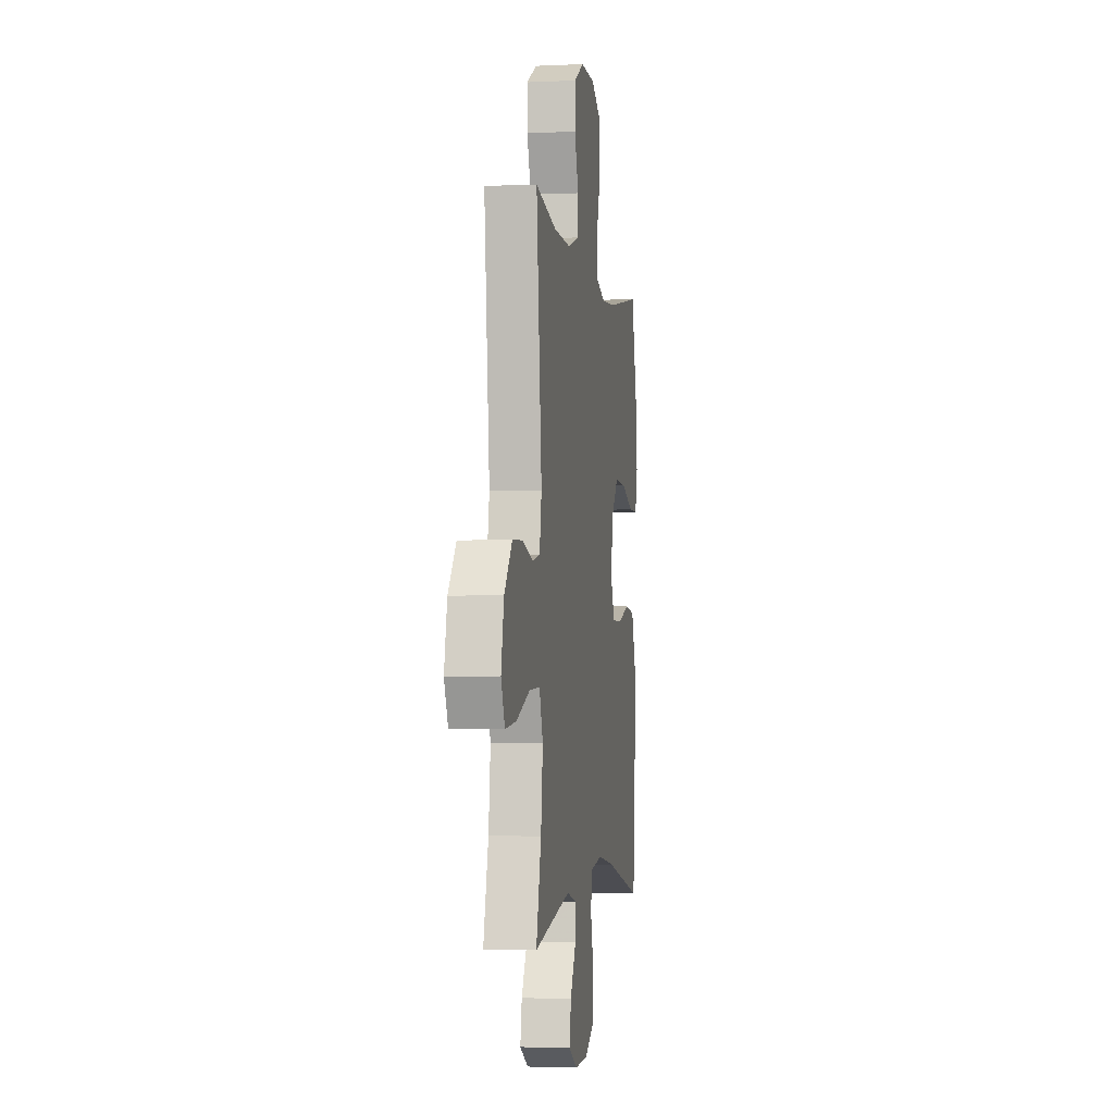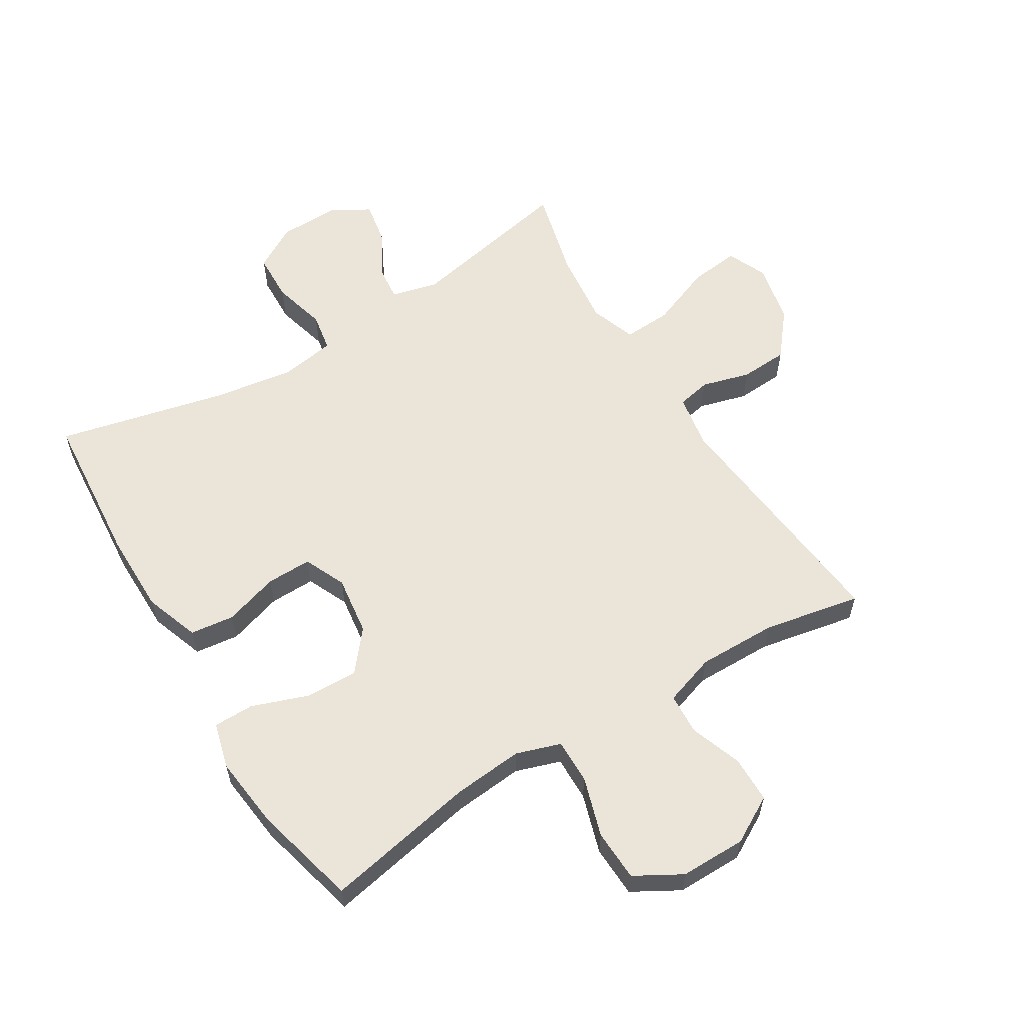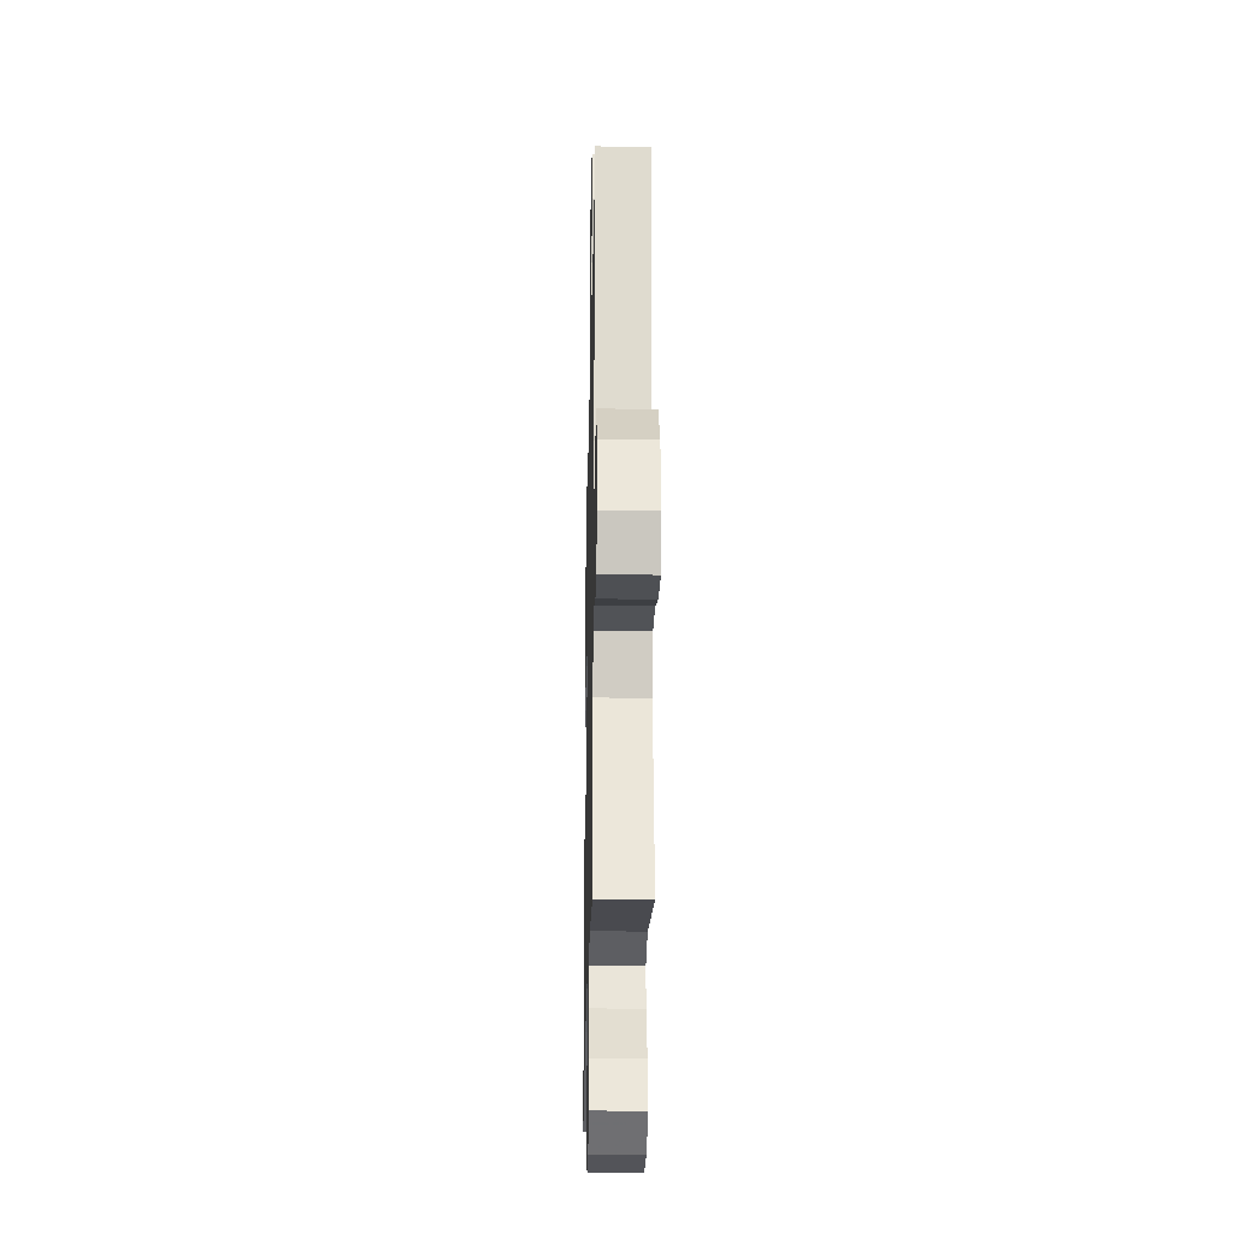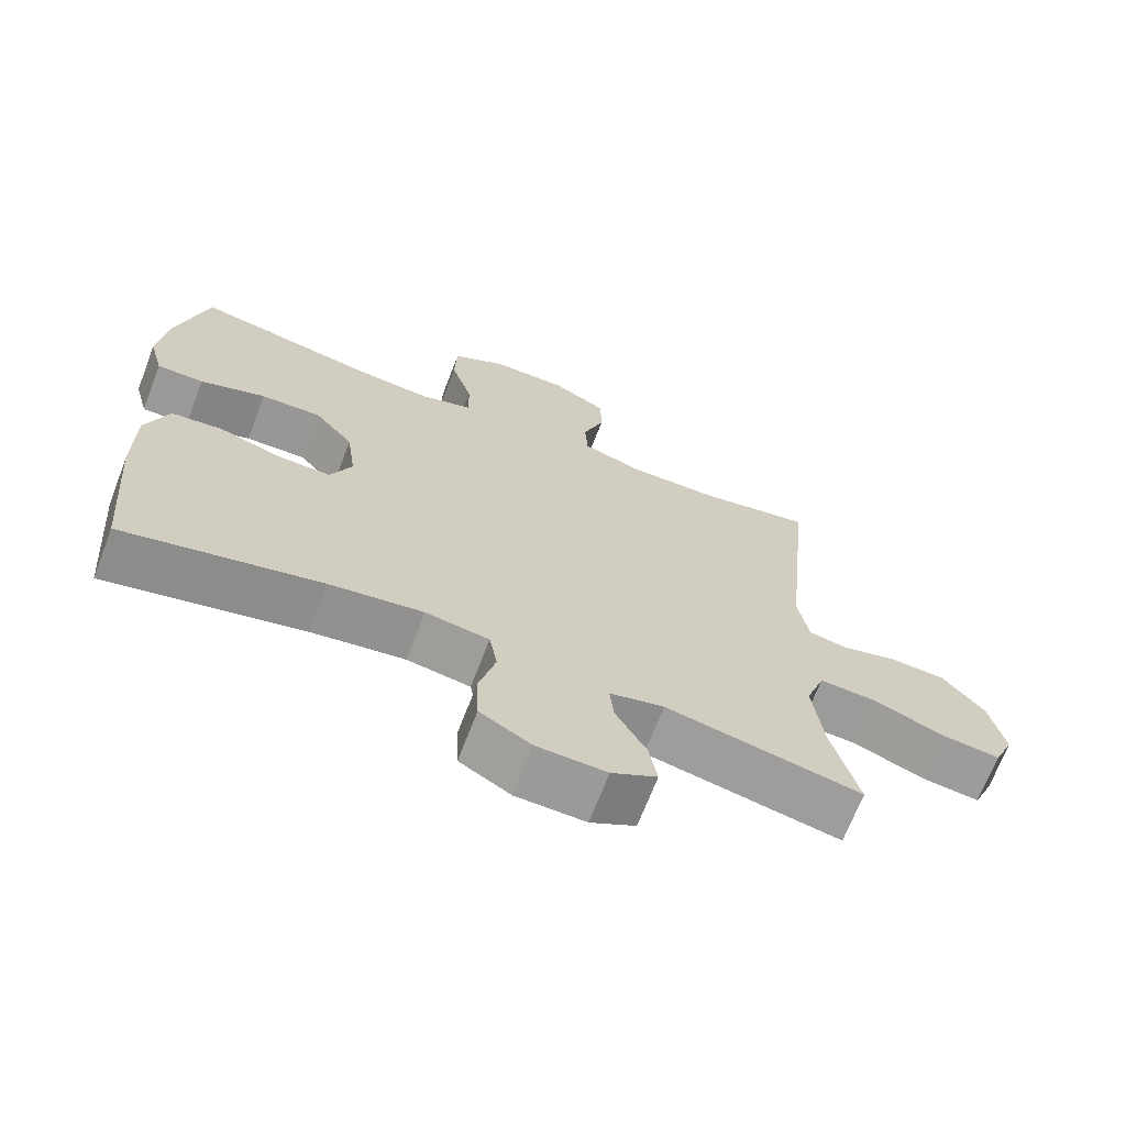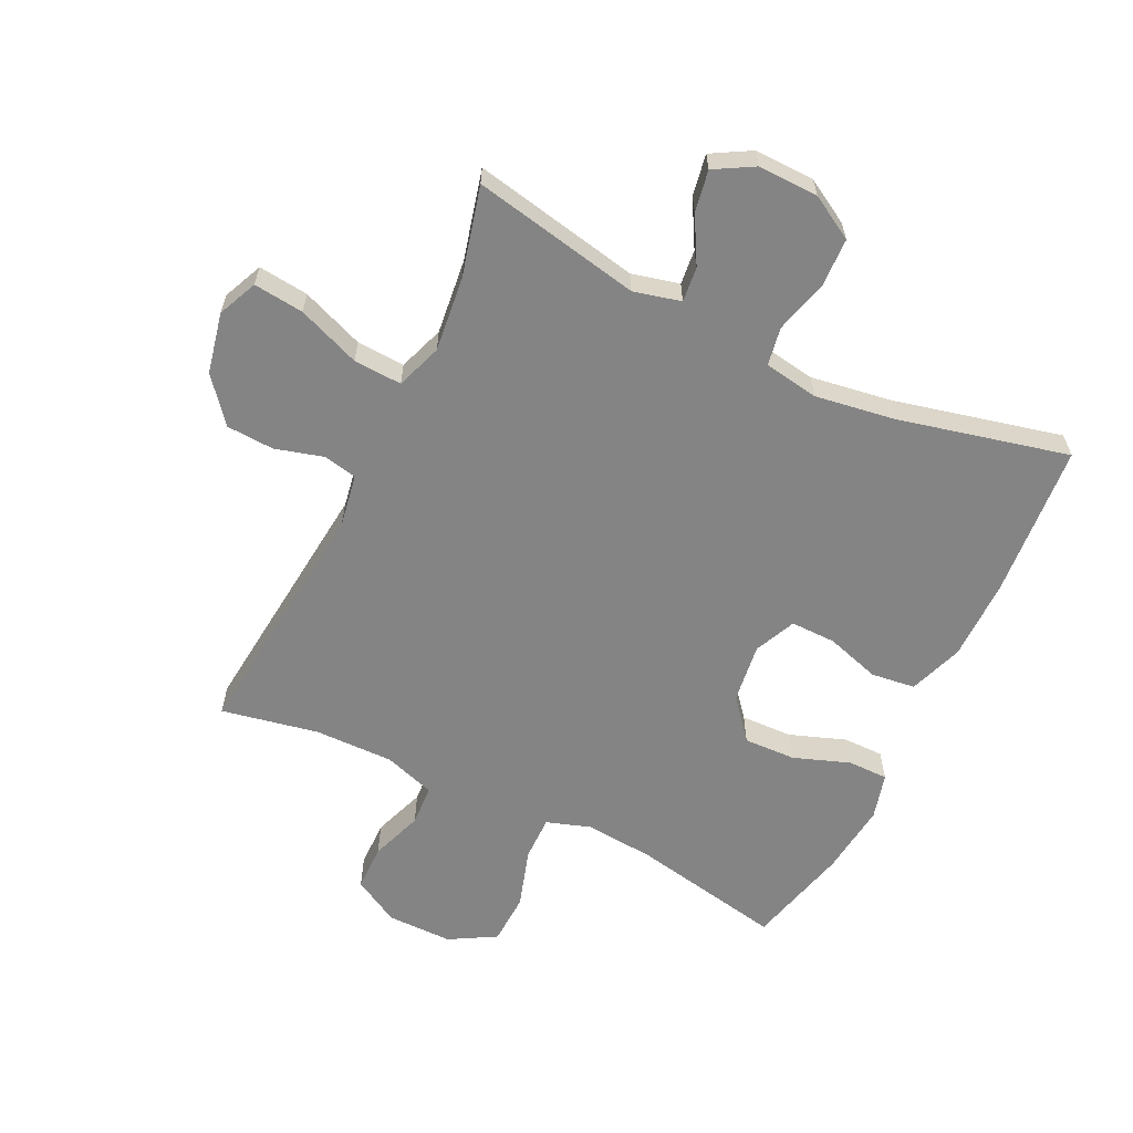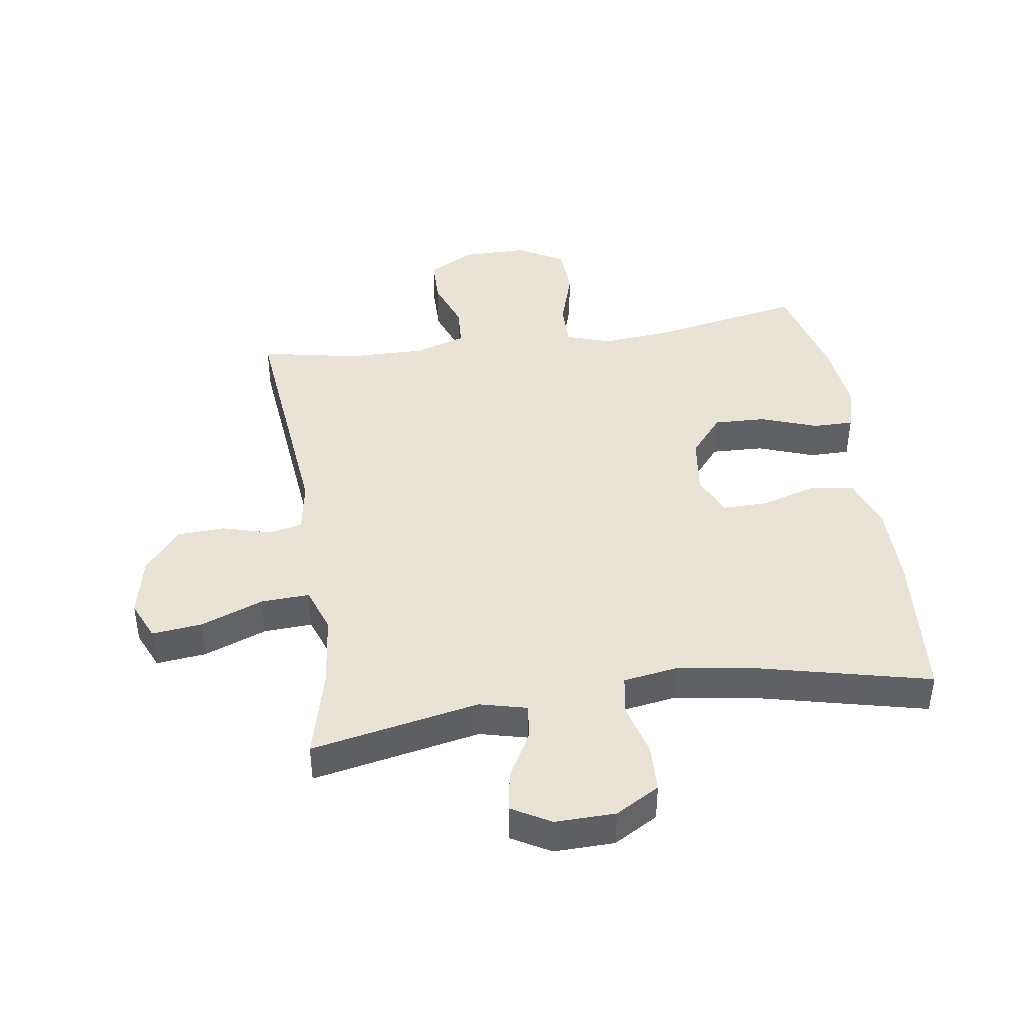
<metadata>
{"format":"obj","ext":"obj","renderer":"f3d","projection":"perspective","resolution":1024,"background":"white","views":[{"elev":-3.1,"azim":98.9,"up":"+Z"},{"elev":59.2,"azim":-31.6,"up":"+Y"},{"elev":-24.9,"azim":88.8,"up":"+Z"},{"elev":-68.9,"azim":-21.1,"up":"+Z"},{"elev":-61.3,"azim":154.1,"up":"+Y"},{"elev":42.3,"azim":171.5,"up":"+Y"}]}
</metadata>
<code>
v 0.5 0.07 -0.5
v 0.229 0.07 -0.446
v 0.153 0.07 -0.465
v 0.159 0.07 -0.521
v 0.201 0.07 -0.596
v 0.213 0.07 -0.663
v 0.15 0.07 -0.699
v 0.053 0.07 -0.697
v -0.018 0.07 -0.656
v -0.021 0.07 -0.578
v 0.002 0.07 -0.491
v -0.009 0.07 -0.429
v -0.097 0.07 -0.415
v -0.227 0.07 -0.435
v -0.5 0.07 -0.5
v -0.521 0.07 -0.252
v -0.521 0.07 -0.12
v -0.49 0.07 -0.032
v -0.419 0.07 -0.023
v -0.331 0.07 -0.05
v -0.258 0.07 -0.051
v -0.228 0.07 0.016
v -0.241 0.07 0.112
v -0.295 0.07 0.177
v -0.379 0.07 0.174
v -0.47 0.07 0.141
v -0.535 0.07 0.141
v -0.555 0.07 0.215
v -0.542 0.07 0.332
v -0.5 0.07 0.5
v -0.255 0.07 0.453
v -0.142 0.07 0.443
v -0.07 0.07 0.467
v -0.071 0.07 0.539
v -0.101 0.07 0.635
v -0.098 0.07 0.718
v -0.023 0.07 0.761
v 0.083 0.07 0.761
v 0.158 0.07 0.719
v 0.159 0.07 0.644
v 0.129 0.07 0.56
v 0.133 0.07 0.494
v 0.216 0.07 0.467
v 0.343 0.07 0.469
v 0.5 0.07 0.5
v 0.46 0.07 0.1
v 0.475 0.07 0.014
v 0.529 0.07 0.003
v 0.607 0.07 0.025
v 0.684 0.07 0.021
v 0.742 0.07 -0.05
v 0.763 0.07 -0.148
v 0.735 0.07 -0.212
v 0.654 0.07 -0.203
v 0.553 0.07 -0.164
v 0.475 0.07 -0.16
v 0.449 0.07 -0.234
v 0.463 0.07 -0.355
v 0.5 0 -0.5
v 0.229 0 -0.446
v 0.153 0 -0.465
v 0.159 0 -0.521
v 0.201 0 -0.596
v 0.213 0 -0.663
v 0.15 0 -0.699
v 0.053 0 -0.697
v -0.018 0 -0.656
v -0.021 0 -0.578
v 0.002 0 -0.491
v -0.009 0 -0.429
v -0.097 0 -0.415
v -0.227 0 -0.435
v -0.5 0 -0.5
v -0.521 0 -0.252
v -0.521 0 -0.12
v -0.49 0 -0.032
v -0.419 0 -0.023
v -0.331 0 -0.05
v -0.258 0 -0.051
v -0.228 0 0.016
v -0.241 0 0.112
v -0.295 0 0.177
v -0.379 0 0.174
v -0.47 0 0.141
v -0.535 0 0.141
v -0.555 0 0.215
v -0.542 0 0.332
v -0.5 0 0.5
v -0.255 0 0.453
v -0.142 0 0.443
v -0.07 0 0.467
v -0.071 0 0.539
v -0.101 0 0.635
v -0.098 0 0.718
v -0.023 0 0.761
v 0.083 0 0.761
v 0.158 0 0.719
v 0.159 0 0.644
v 0.129 0 0.56
v 0.133 0 0.494
v 0.216 0 0.467
v 0.343 0 0.469
v 0.5 0 0.5
v 0.46 0 0.1
v 0.475 0 0.014
v 0.529 0 0.003
v 0.607 0 0.025
v 0.684 0 0.021
v 0.742 0 -0.05
v 0.763 0 -0.148
v 0.735 0 -0.212
v 0.654 0 -0.203
v 0.553 0 -0.164
v 0.475 0 -0.16
v 0.449 0 -0.234
v 0.463 0 -0.355
f 53 54 55
f 52 53 55
f 51 52 55
f 50 51 55
f 49 50 55
f 48 49 55
f 47 48 55 56
f 46 47 56 57
f 44 45 46
f 43 44 46 57
f 39 40 41
f 38 39 41
f 37 38 41
f 36 37 41
f 35 36 41
f 34 35 41
f 33 34 41 42
f 43 57 58
f 42 43 58
f 33 42 58
f 32 33 58
f 29 30 31
f 28 29 31
f 27 28 31
f 26 27 31
f 25 26 31
f 18 19 20
f 17 18 20
f 16 17 20
f 15 16 20
f 14 15 20
f 13 14 20 21
f 12 13 21 22
f 9 10 11
f 8 9 11
f 7 8 11
f 6 7 11
f 5 6 11
f 4 5 11
f 3 4 11 12
f 12 22 23
f 3 12 23
f 2 3 23
f 2 23 24
f 1 2 24
f 58 1 24
f 32 58 24
f 24 25 31 32
f 113 112 111
f 113 111 110
f 113 110 109
f 113 109 108
f 113 108 107
f 113 107 106
f 114 113 106 105
f 115 114 105 104
f 104 103 102
f 115 104 102 101
f 99 98 97
f 99 97 96
f 99 96 95
f 99 95 94
f 99 94 93
f 99 93 92
f 100 99 92 91
f 116 115 101
f 116 101 100
f 116 100 91
f 116 91 90
f 89 88 87
f 89 87 86
f 89 86 85
f 89 85 84
f 89 84 83
f 78 77 76
f 78 76 75
f 78 75 74
f 78 74 73
f 78 73 72
f 79 78 72 71
f 80 79 71 70
f 69 68 67
f 69 67 66
f 69 66 65
f 69 65 64
f 69 64 63
f 69 63 62
f 70 69 62 61
f 81 80 70
f 81 70 61
f 81 61 60
f 82 81 60
f 82 60 59
f 82 59 116
f 82 116 90
f 90 89 83 82
f 1 59 60 2
f 2 60 61 3
f 3 61 62 4
f 4 62 63 5
f 5 63 64 6
f 6 64 65 7
f 7 65 66 8
f 8 66 67 9
f 9 67 68 10
f 10 68 69 11
f 11 69 70 12
f 12 70 71 13
f 13 71 72 14
f 14 72 73 15
f 15 73 74 16
f 16 74 75 17
f 17 75 76 18
f 18 76 77 19
f 19 77 78 20
f 20 78 79 21
f 21 79 80 22
f 22 80 81 23
f 23 81 82 24
f 24 82 83 25
f 25 83 84 26
f 26 84 85 27
f 27 85 86 28
f 28 86 87 29
f 29 87 88 30
f 30 88 89 31
f 31 89 90 32
f 32 90 91 33
f 33 91 92 34
f 34 92 93 35
f 35 93 94 36
f 36 94 95 37
f 37 95 96 38
f 38 96 97 39
f 39 97 98 40
f 40 98 99 41
f 41 99 100 42
f 42 100 101 43
f 43 101 102 44
f 44 102 103 45
f 45 103 104 46
f 46 104 105 47
f 47 105 106 48
f 48 106 107 49
f 49 107 108 50
f 50 108 109 51
f 51 109 110 52
f 52 110 111 53
f 53 111 112 54
f 54 112 113 55
f 55 113 114 56
f 56 114 115 57
f 57 115 116 58
f 58 116 59 1

</code>
